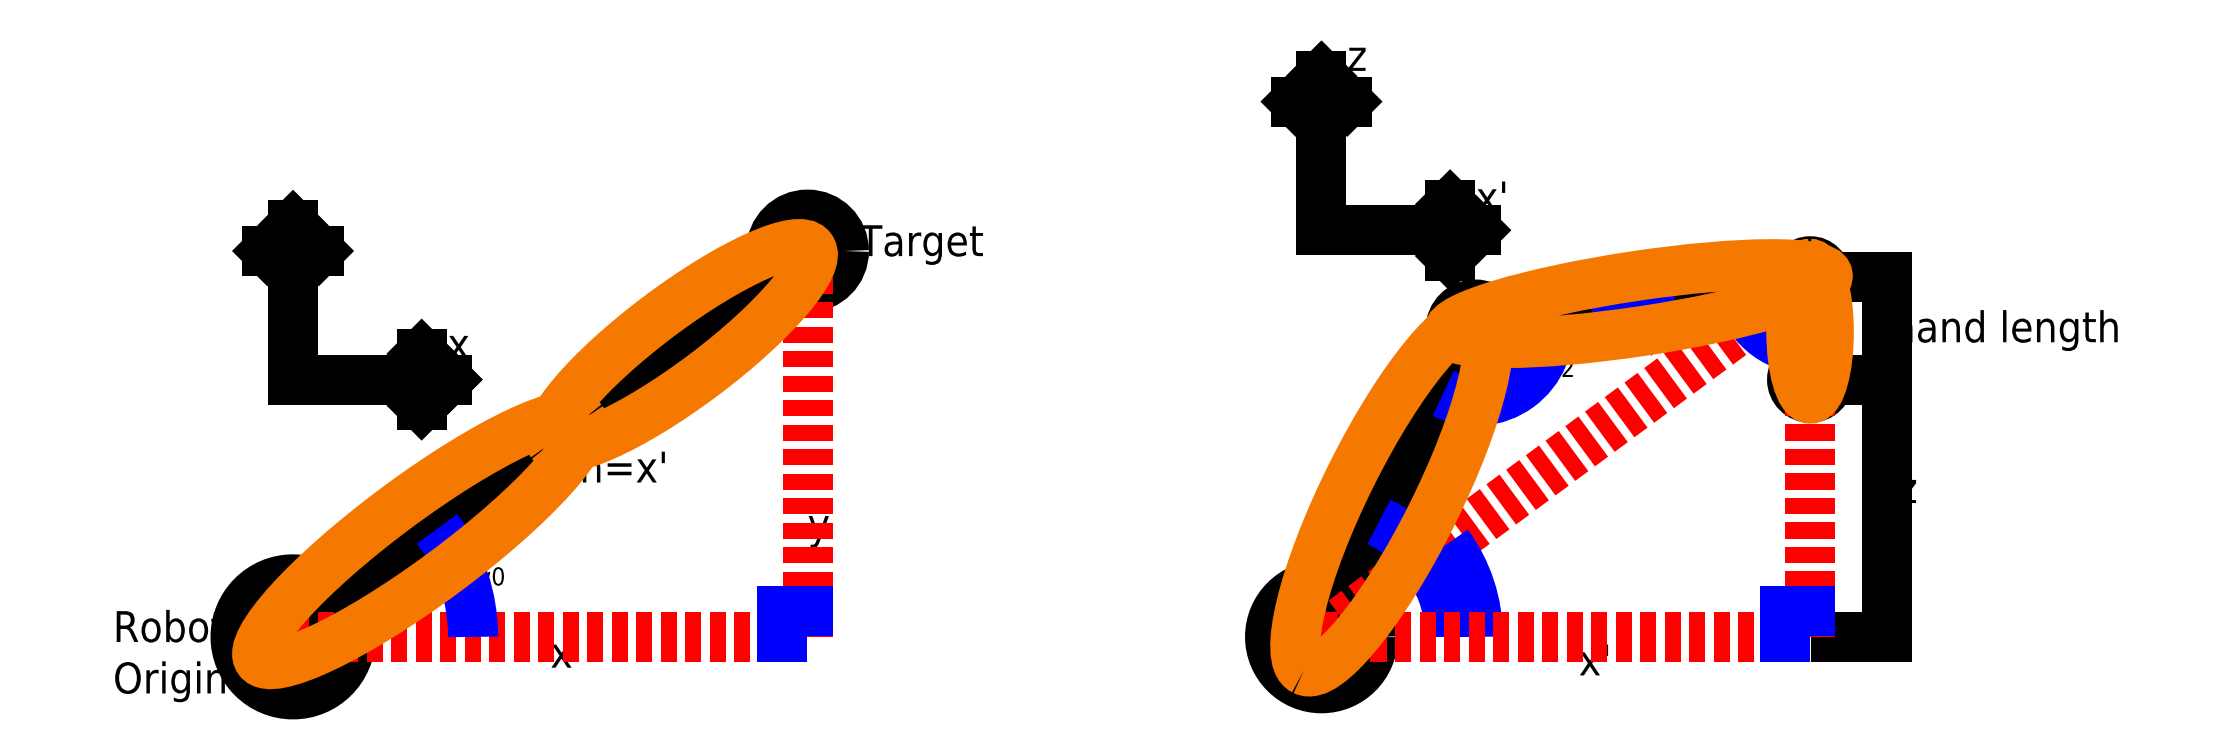
<metadata>
{"format":"dxf","ext":"dxf","renderer":"ezdxf+matplotlib","layout":"modelspace","background":"white","min_lineweight":24,"dpi":150}
</metadata>
<code>
0
SECTION
2
ENTITIES
0
HATCH
8
coordSystem
10
0
20
0
30
0
210
0
220
0
230
1
2
cross
70
    0
71
    0
91
    1
92
    0
93
    1
72
    2
10
589.8
20
100
40
7.071
50
0
51
360
73
    1
97
    0
75
    0
76
    1
52
0
41
0.1
77
    0
78
    0
98
    0
0
HATCH
8
coordSystem
10
0
20
0
30
0
210
0
220
0
230
1
2
SOLID
70
    1
71
    0
91
    1
92
    0
93
    1
72
    2
10
589.8
20
140
40
6
50
0
51
360
73
    1
97
    0
75
    0
76
    1
98
    0
0
HATCH
8
coordSystem
10
0
20
0
30
0
210
0
220
0
230
1
2
SOLID
70
    1
71
    0
91
    1
92
    0
93
    2
72
    2
10
459.6
20
119.6
40
9.591
50
0
51
360
73
    1
72
    2
10
399.8
20
0.01674
40
20
50
0
51
360
73
    1
97
    0
75
    0
76
    1
98
    0
0
HATCH
8
coordSystem
10
0
20
0
30
0
210
0
220
0
230
1
2
cross
70
    0
71
    0
91
    1
92
    0
93
    1
72
    2
10
200
20
150
40
14.14
50
0
51
360
73
    1
97
    0
75
    0
76
    1
52
0
41
0.1
77
    0
78
    0
98
    0
0
HATCH
8
coordSystem
10
0
20
0
30
0
210
0
220
0
230
1
2
SOLID
70
    1
71
    0
91
    1
92
    0
93
    1
72
    2
10
0
20
0
40
22.36
50
0
51
360
73
    1
97
    0
75
    0
76
    1
98
    0
0
CIRCLE
8
0
10
0
20
0
40
22.36
0
CIRCLE
8
0
10
200
20
150
40
14.14
0
LINE
8
0
10
0
20
0
11
200
21
150
0
MTEXT
8
labels
10
220
20
160
30
0
40
12
41
50.67
71
    1
72
    1
1
Target
7
STANDARD
210
0
220
0
230
1
50
0
73
    2
44
1
0
MTEXT
8
labels
10
-70
20
10
30
0
40
12
41
42.67
71
    1
72
    1
1
Robot\POrigin
7
STANDARD
210
0
220
0
230
1
50
0
73
    2
44
1
0
MTEXT
8
labels
10
70
20
27
30
0
40
7
41
10.11
71
    1
72
    1
1
w0
7
STANDARD
210
0
220
0
230
1
50
0
73
    2
44
1
0
LINE
8
labels
10
0
20
100
11
60
21
100
0
LINE
8
labels
10
60
20
100
11
50
21
110
0
LINE
8
labels
10
50
20
110
11
50
21
90
0
LINE
8
labels
10
50
20
90
11
60
21
100
0
LINE
8
labels
10
0
20
100
11
0
21
160
0
LINE
8
labels
10
0
20
160
11
-10
21
150
0
LINE
8
labels
10
-10
20
150
11
10
21
150
0
LINE
8
labels
10
10
20
150
11
0
21
160
0
MTEXT
8
labels
10
100
20
0
30
0
40
12
41
5.333
71
    1
72
    1
1
x
7
STANDARD
210
0
220
0
230
1
50
0
73
    2
44
1
0
MTEXT
8
labels
10
200
20
70
30
0
40
12
41
5.333
71
    1
72
    1
1
 y
7
STANDARD
210
0
220
0
230
1
50
0
73
    2
44
1
0
MTEXT
8
labels
10
60
20
120
30
0
40
12
41
5.333
71
    1
72
    1
1
x
7
STANDARD
210
0
220
0
230
1
50
0
73
    2
44
1
0
MTEXT
8
labels
10
0
20
180
30
0
40
12
41
5.333
71
    1
72
    1
1
 y
7
STANDARD
210
0
220
0
230
1
50
0
73
    2
44
1
0
LINE
8
coordSystem
10
0
20
0
11
200
21
0
0
LINE
8
coordSystem
10
200
20
0
11
200
21
150
0
ARC
8
coordSystem
10
0
20
0
40
70
50
0
51
36.87
0
LINE
8
coordSystem
10
190
20
0
11
190
21
10
0
LINE
8
coordSystem
10
190
20
10
11
200
21
10
0
LINE
8
1
10
399.8
20
0.01674
11
459.8
21
120
0
LINE
8
1
10
459.8
20
120
11
589.8
21
140
0
LINE
8
1
10
589.8
20
140
11
589.8
21
100
0
CIRCLE
8
1
10
459.6
20
119.6
40
9.591
0
CIRCLE
8
1
10
399.8
20
0.01674
40
20
0
MTEXT
8
coordSystem
10
430.8
20
46.02
30
0
40
7
41
8.556
71
    1
72
    1
1
w1
7
STANDARD
210
0
220
0
230
1
50
0
73
    2
44
1
0
MTEXT
8
coordSystem
10
485.8
20
108
30
0
40
7
41
10.11
71
    1
72
    1
1
w2
7
STANDARD
210
0
220
0
230
1
50
0
73
    2
44
1
0
CIRCLE
8
1
10
589.8
20
140
40
6
0
CIRCLE
8
coordSystem
10
589.8
20
100
40
7.071
0
DIMENSION
8
dimensions
2
*D1
10
619.8
20
100
30
0
11
619.8
21
50.02
31
0
70
   32
71
    5
72
    0
3
Standard
53
0
210
0
220
0
230
1
13
599.8
23
0.01674
33
0
14
599.8
24
100
34
0
50
90
0
DIMENSION
8
dimensions
2
*D2
10
619.8
20
140
30
0
11
619.8
21
120
31
0
70
   32
71
    5
72
    0
3
Standard
53
0
210
0
220
0
230
1
13
599.8
23
100
33
0
14
599.8
24
140
34
0
50
90
0
MTEXT
8
dimensions
10
515.8
20
144
30
0
40
7
41
10.11
71
    1
72
    1
1
w3\P
7
STANDARD
210
0
220
0
230
1
50
0
73
    2
44
1
0
LINE
8
labels
10
399.8
20
158.1
11
459.8
21
158.1
0
LINE
8
labels
10
459.8
20
158.1
11
449.8
21
168.1
0
LINE
8
labels
10
449.8
20
168.1
11
449.8
21
148.1
0
LINE
8
labels
10
449.8
20
148.1
11
459.8
21
158.1
0
LINE
8
labels
10
399.8
20
158.1
11
399.8
21
218.1
0
LINE
8
labels
10
399.8
20
218.1
11
389.8
21
208.1
0
LINE
8
labels
10
389.8
20
208.1
11
409.8
21
208.1
0
LINE
8
labels
10
409.8
20
208.1
11
399.8
21
218.1
0
MTEXT
8
coordSystem
10
409.8
20
232
30
0
40
12
41
5.333
71
    1
72
    1
1
z
7
STANDARD
210
0
220
0
230
1
50
0
73
    2
44
1
0
MTEXT
8
coordSystem
10
459.8
20
177
30
0
40
12
41
10.67
71
    1
72
    1
1
x'
7
STANDARD
210
0
220
0
230
1
50
0
73
    2
44
1
0
LINE
8
coordSystem
10
589.8
20
140
11
399.8
21
0.01674
0
MTEXT
8
coordSystem
10
499.8
20
-2.983
30
0
40
12
41
10.67
71
    1
72
    1
1
x'
7
STANDARD
210
0
220
0
230
1
50
0
73
    2
44
1
0
MTEXT
8
coordSystem
10
623.8
20
64.02
30
0
40
12
41
5.333
71
    1
72
    1
1
z
7
STANDARD
210
0
220
0
230
1
50
0
73
    2
44
1
0
ARC
8
coordSystem
10
399.8
20
0.01674
40
60.83
50
0
51
36.38
0
ARC
8
coordSystem
10
399.8
20
0.01674
40
50
50
0
51
63.43
0
ARC
8
coordSystem
10
459.8
20
120
40
28.28
50
243.4
51
8.746
0
ARC
8
coordSystem
10
589.8
20
140
40
28.28
50
188.7
51
270
0
ARC
8
coordSystem
10
521.3
20
129.5
40
7.05
50
51.19
51
331.7
0
LINE
8
coordSystem
10
527.5
20
126.1
11
527.8
21
123
0
LINE
8
coordSystem
10
527.8
20
123
11
524.8
21
125.9
0
LINE
8
coordSystem
10
524.8
20
125.9
11
527.5
21
126.1
0
LINE
8
coordSystem
10
589.8
20
0.01674
11
589.8
21
100
0
LINE
8
coordSystem
10
399.8
20
0.01674
11
589.8
21
0.01674
0
LINE
8
coordSystem
10
579.8
20
0.01674
11
579.8
21
10.02
0
LINE
8
coordSystem
10
579.8
20
10.02
11
589.8
21
10.02
0
MTEXT
8
coordSystem
10
621.4
20
126.5
30
0
40
12
41
93
71
    1
72
    1
1
hand length
7
STANDARD
210
0
220
0
230
1
50
0
73
    2
44
1
0
MTEXT
8
labels
10
111.3
20
72
30
0
40
12
41
29.33
71
    1
72
    1
1
h=x'
7
STANDARD
210
0
220
0
230
1
50
0
73
    2
44
1
0
ELLIPSE
8
coordSystem
10
522.9
20
129.5
30
0
11
-73.64
21
-11.05
31
0
40
0.1446
41
0
42
6.283
0
ELLIPSE
8
coordSystem
10
589.7
20
118.8
30
0
11
-0.09379
21
26.18
31
0
40
0.2793
41
0
42
6.283
0
ELLIPSE
8
coordSystem
10
49.51
20
37.63
30
0
11
62.77
21
46.57
31
0
40
0.1996
41
0
42
6.283
0
ELLIPSE
8
coordSystem
10
150.9
20
113.2
30
0
11
-50.43
21
-37.82
31
0
40
0.2273
41
0
42
6.283
0
ELLIPSE
8
coordSystem
10
427.1
20
55.26
30
0
11
-34.09
21
-68.26
31
0
40
0.2286
41
0
42
6.283
0
ENDSEC
0
EOF

</code>
